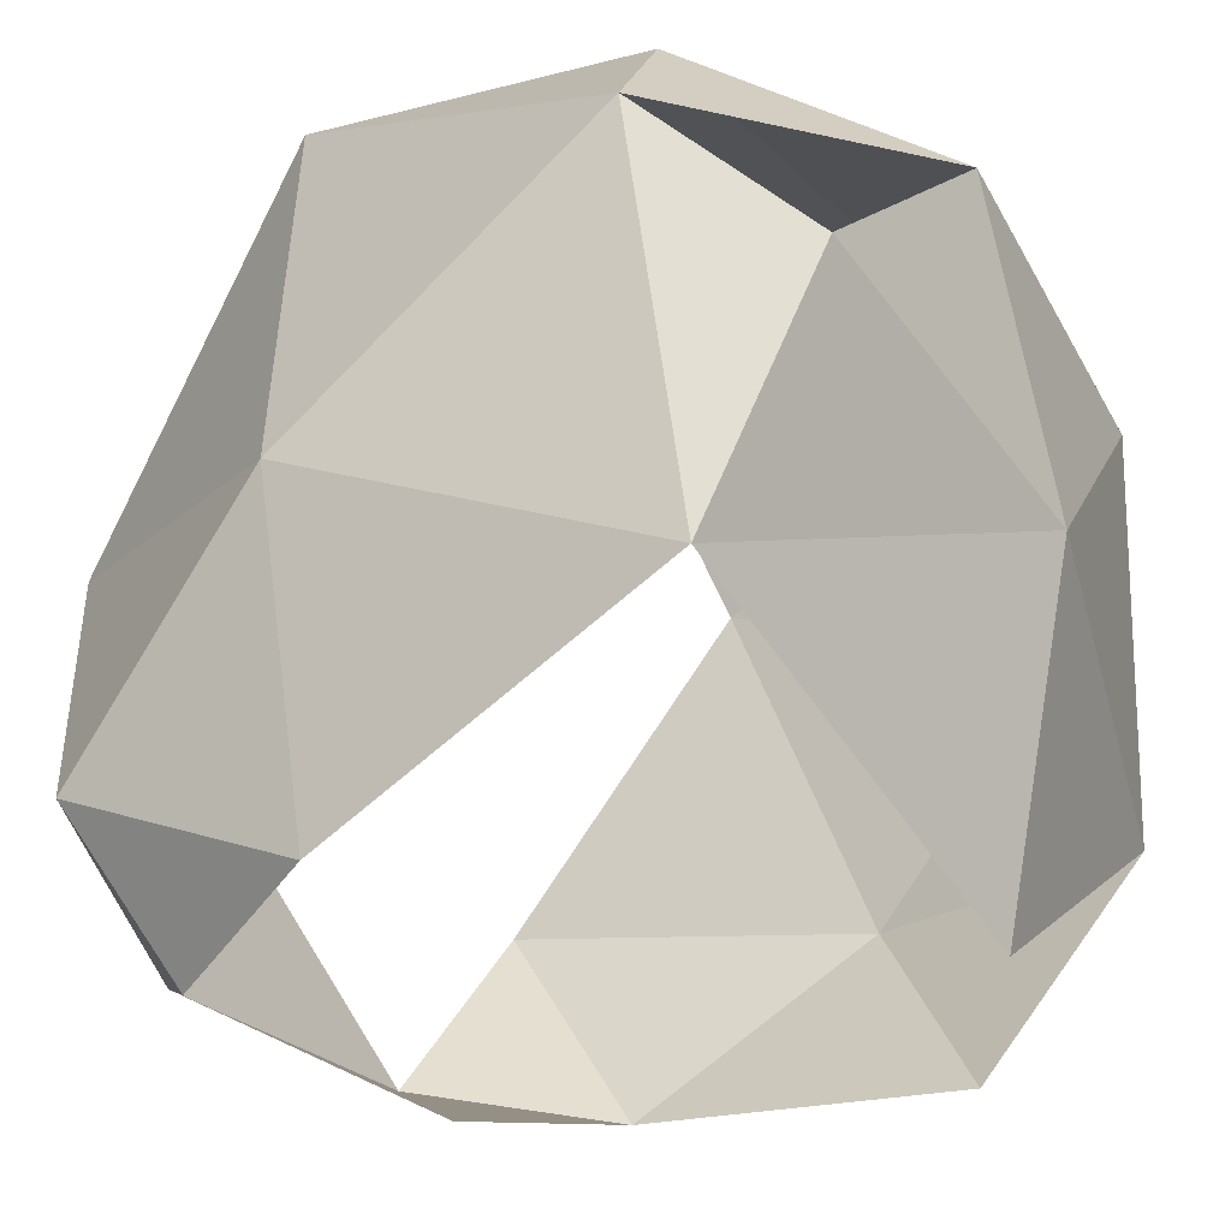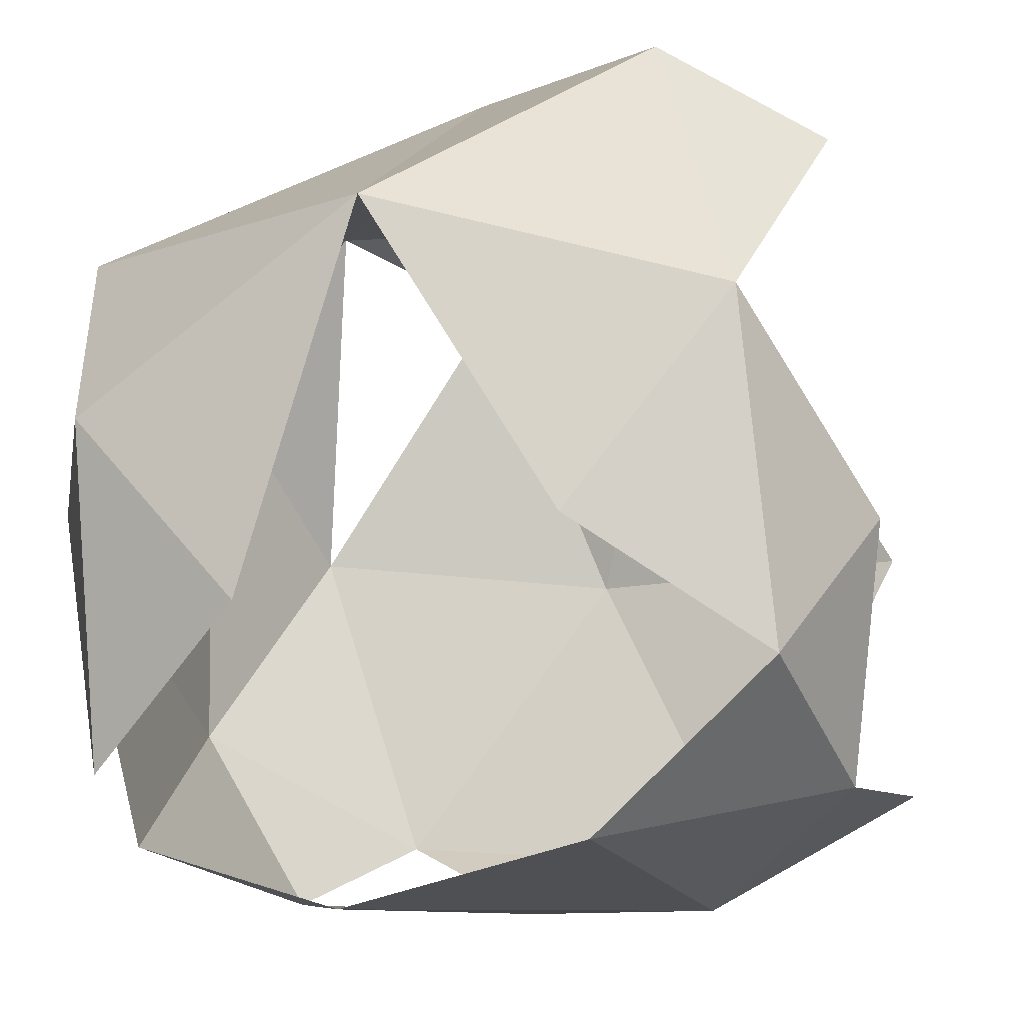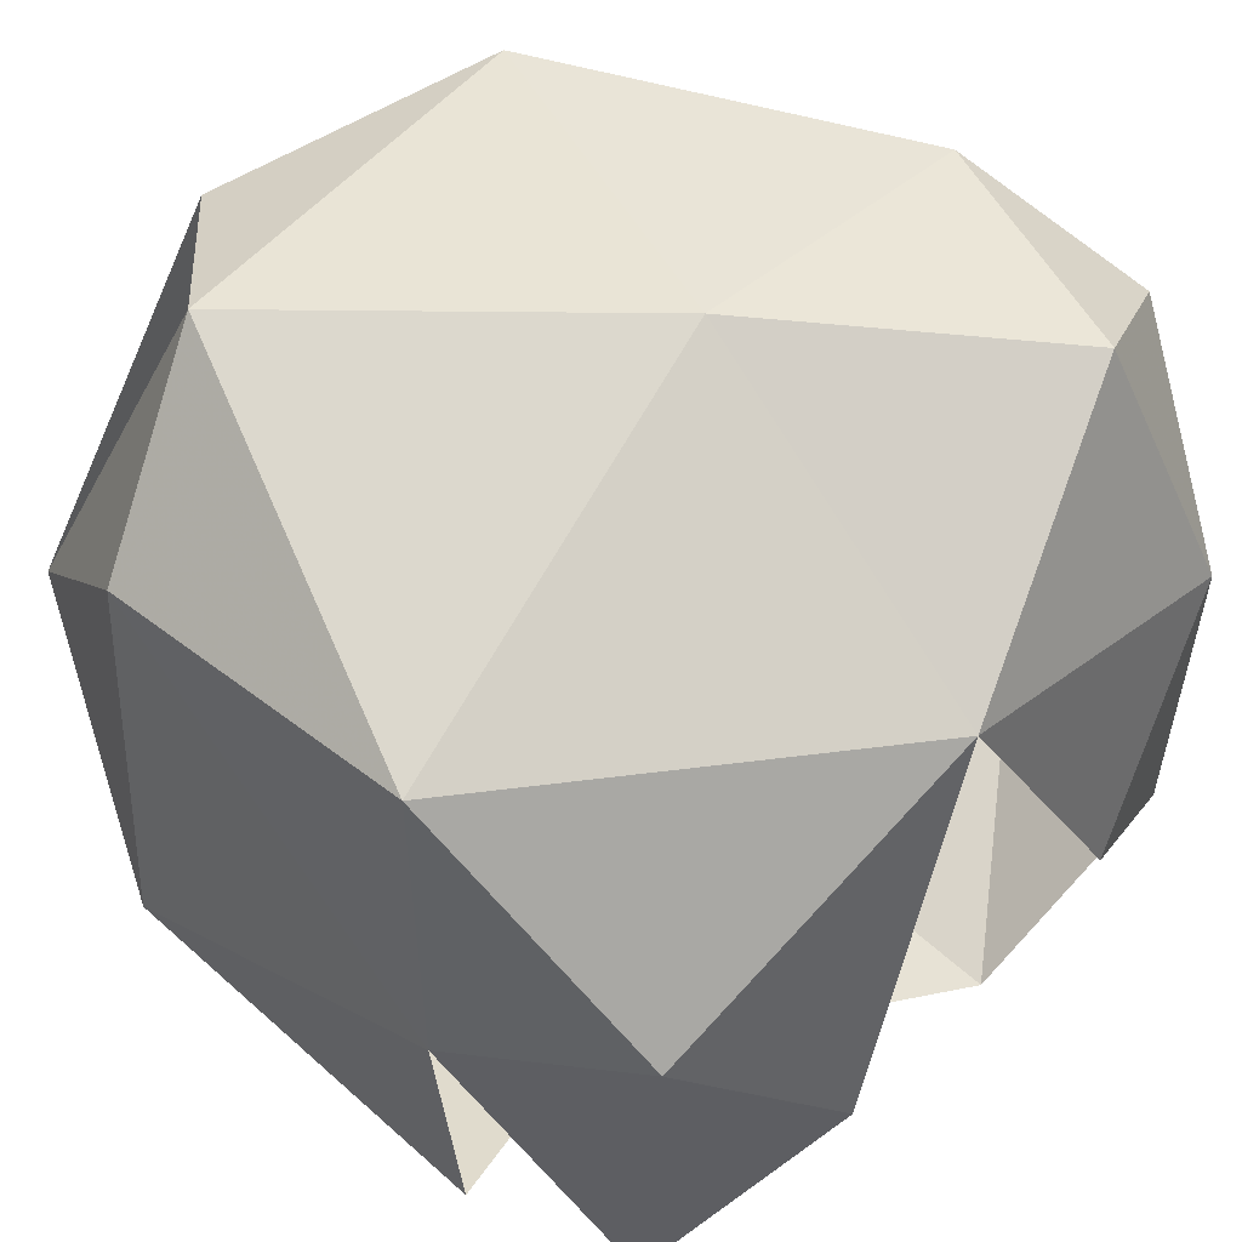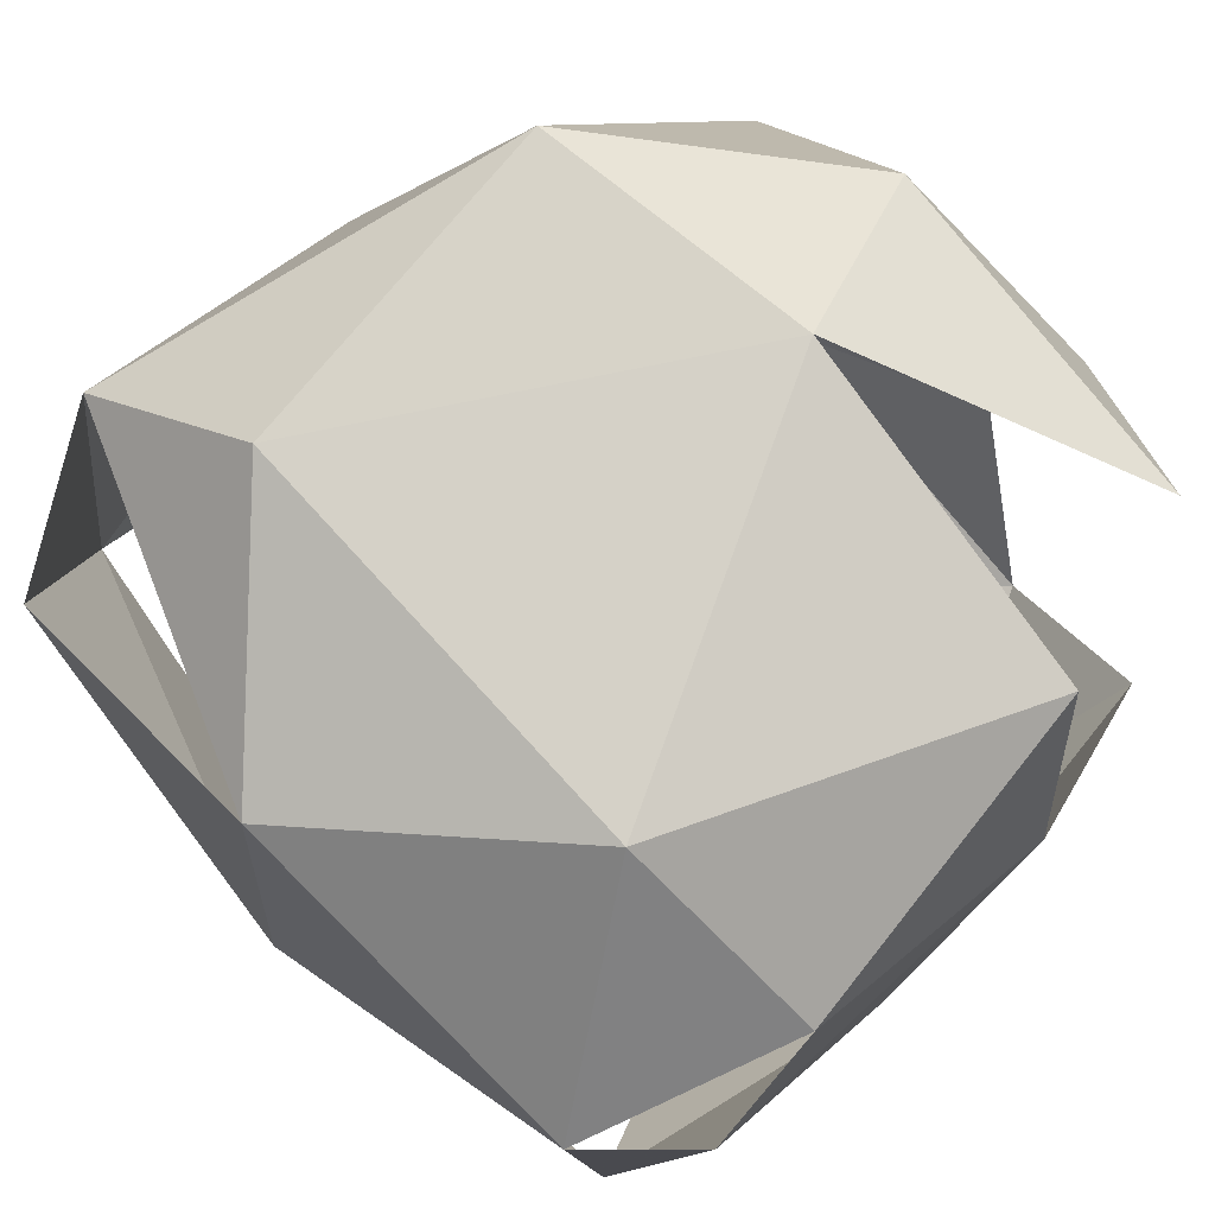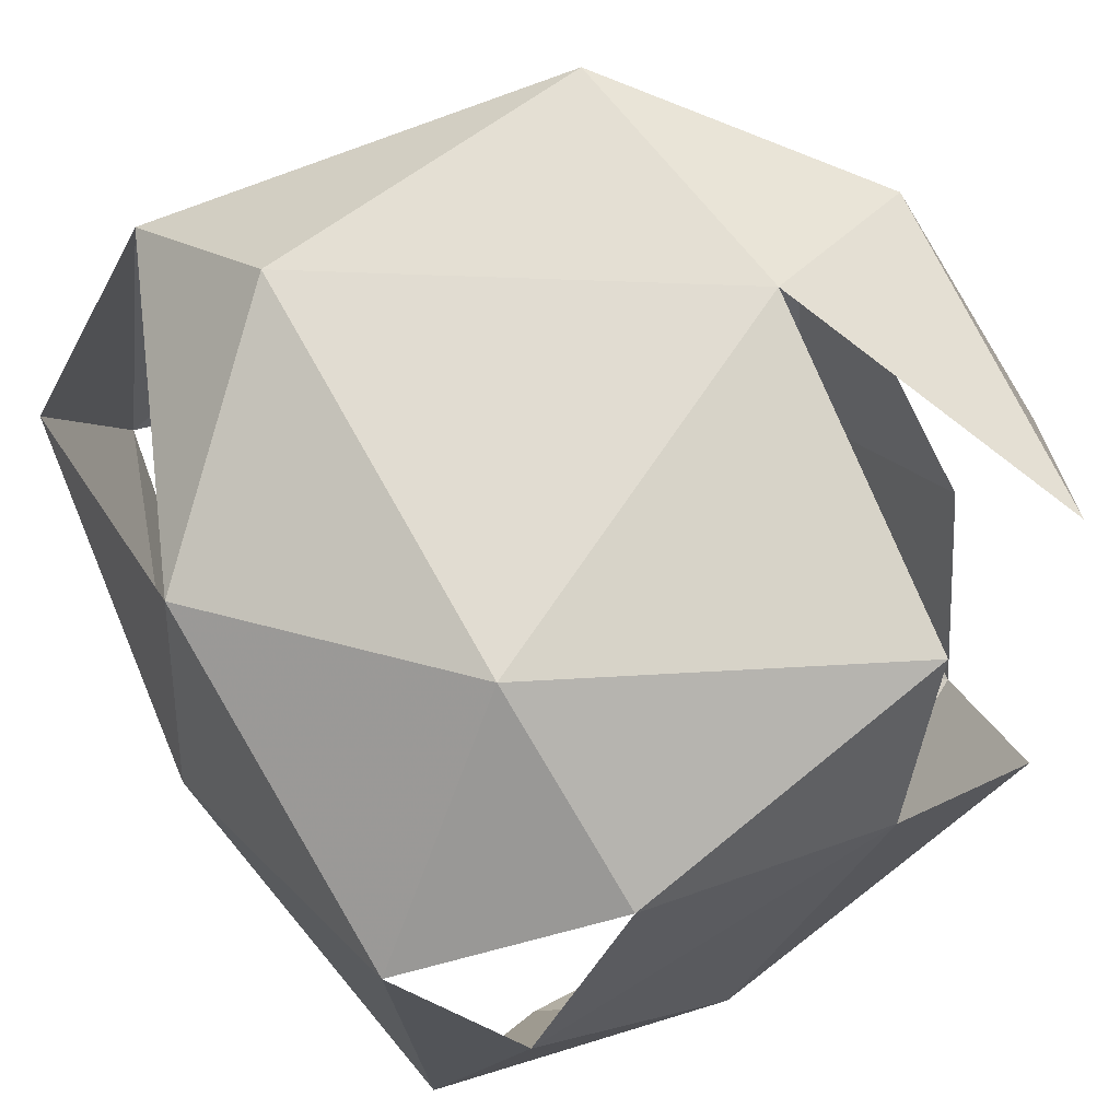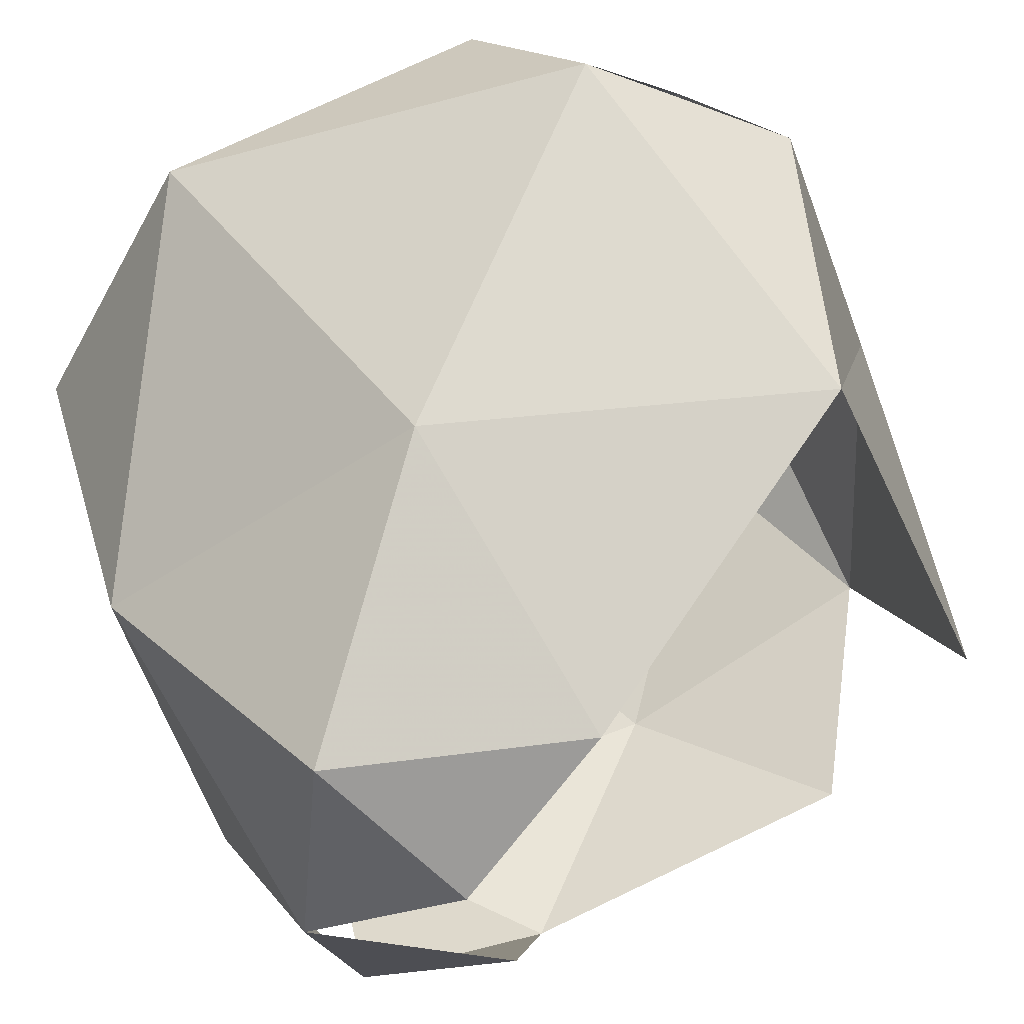
<metadata>
{"format":"obj","ext":"obj","renderer":"f3d","projection":"perspective","resolution":1024,"background":"white","views":[{"elev":-21.3,"azim":27.6,"up":"+Y"},{"elev":-13.1,"azim":-74.3,"up":"+Z"},{"elev":47.1,"azim":-134.9,"up":"+Z"},{"elev":78.2,"azim":134.1,"up":"+Y"},{"elev":68.9,"azim":147.9,"up":"+Y"},{"elev":74.2,"azim":-26.5,"up":"+Z"}]}
</metadata>
<code>
v 1 0 0
v 0.8409 -0.8409 0
v 0.8556 -0.4143 -0.812
v 0.8882 0.5276 -0.7402
v 0.6695 0.1262 -0.9454
v 0.1625 -0.4637 -0.9881
v 0.5081 -0.9192 -0.6843
v -0.2027 0.3751 -0.9946
v -0.7458 -0.3823 -0.9045
v -0.3554 -0.8955 -0.7642
v -0.8315 -0.8136 -0.5381
v -0.4769 -0.9865 -0.182
v -0.9068 -0.7518 0.2555
v -0.9938 -0.3817 -0.2424
v -0.9826 0.07782 0.5105
v -0.7348 -0.5456 0.8873
v -0.5574 -0.9062 0.6919
v -0.1626 -0.7541 0.9067
v -0.2234 0.01113 0.9994
v 0.646 -0.3102 0.9506
v 0.5001 0.6267 0.9407
v -0.4228 0.9574 0.5982
v 0.3794 0.9728 0.5379
v -0.8886 0.7833 0.07056
v -0.4791 0.9866 -0.05517
v 0.4389 0.9782 -0.4659
v 0.8809 0.7942 0.08704
v 0.8657 0.3063 0.8096
v -0.3647 0.8231 -0.8505
v 0.4137 0.6909 -0.9284
v -0.794 0.7475 -0.7341
v -0.9902 0.3491 -0.3932
f 1 2 3
f 3 4 1
f 3 5 4
f 3 6 5
f 3 7 6
f 6 8 5
f 6 9 8
f 6 10 9
f 6 7 10
f 10 11 9
f 10 12 11
f 12 13 11
f 13 14 11
f 13 15 14
f 13 16 15
f 13 17 16
f 17 18 16
f 18 19 16
f 18 20 19
f 20 21 19
f 19 15 16
f 19 22 15
f 19 21 22
f 21 23 22
f 22 24 15
f 22 25 24
f 22 23 25
f 23 26 25
f 23 27 26
f 23 21 27
f 27 4 26
f 27 1 4
f 27 28 1
f 28 20 1
f 20 2 1
f 26 29 25
f 26 30 29
f 26 4 30
f 30 8 29
f 30 5 8
f 25 31 24
f 31 32 24
f 24 32 15
f 28 21 20

</code>
